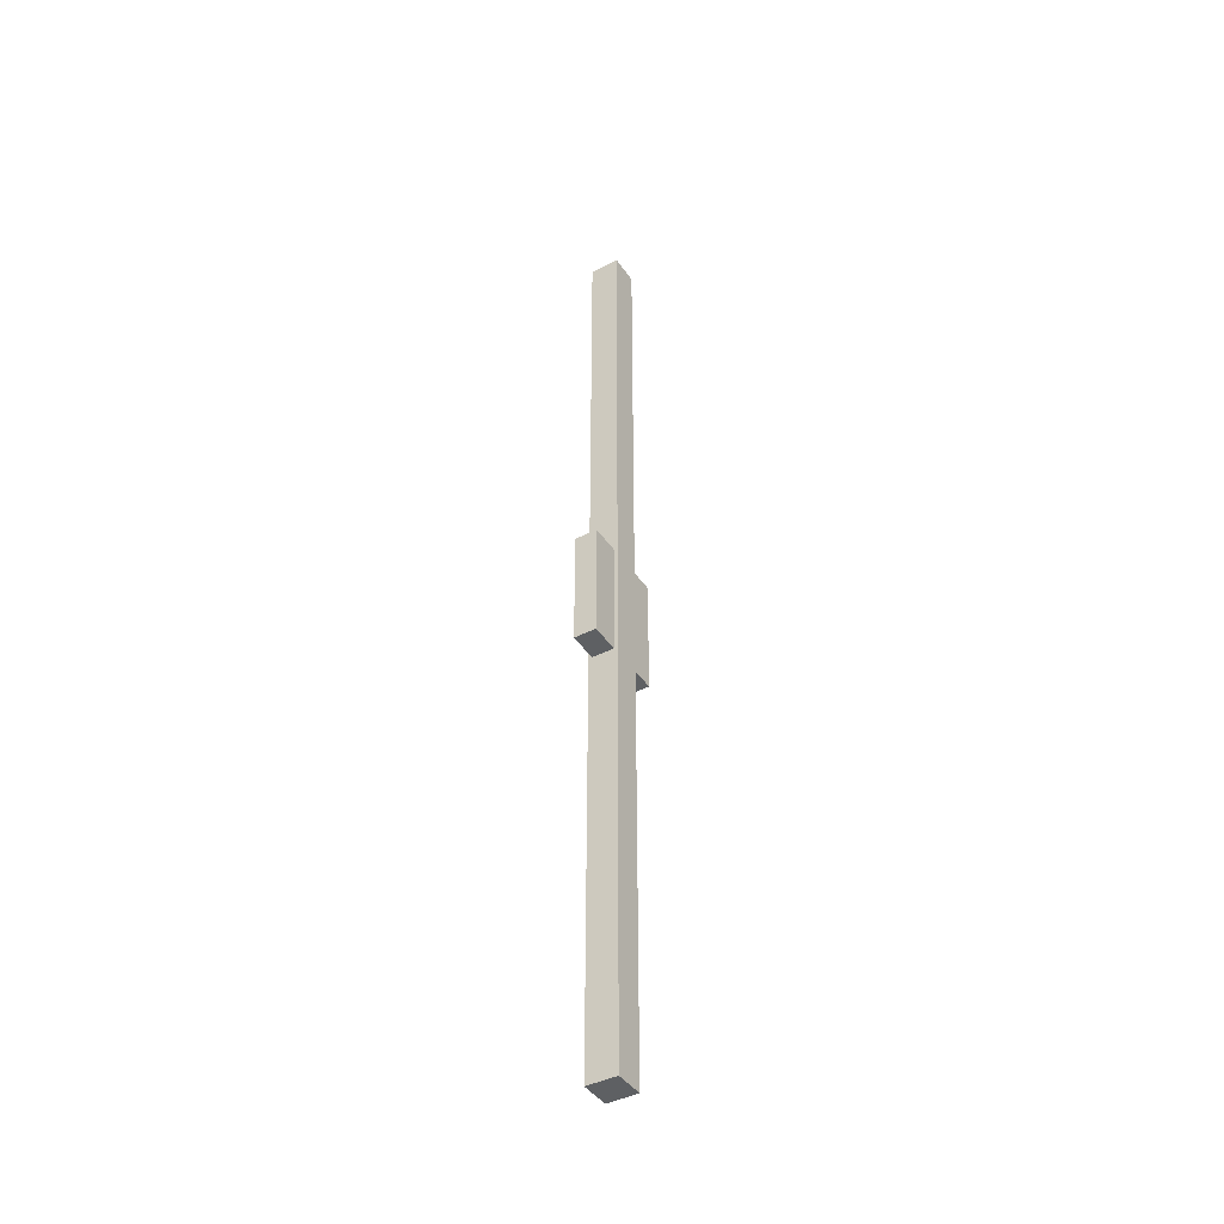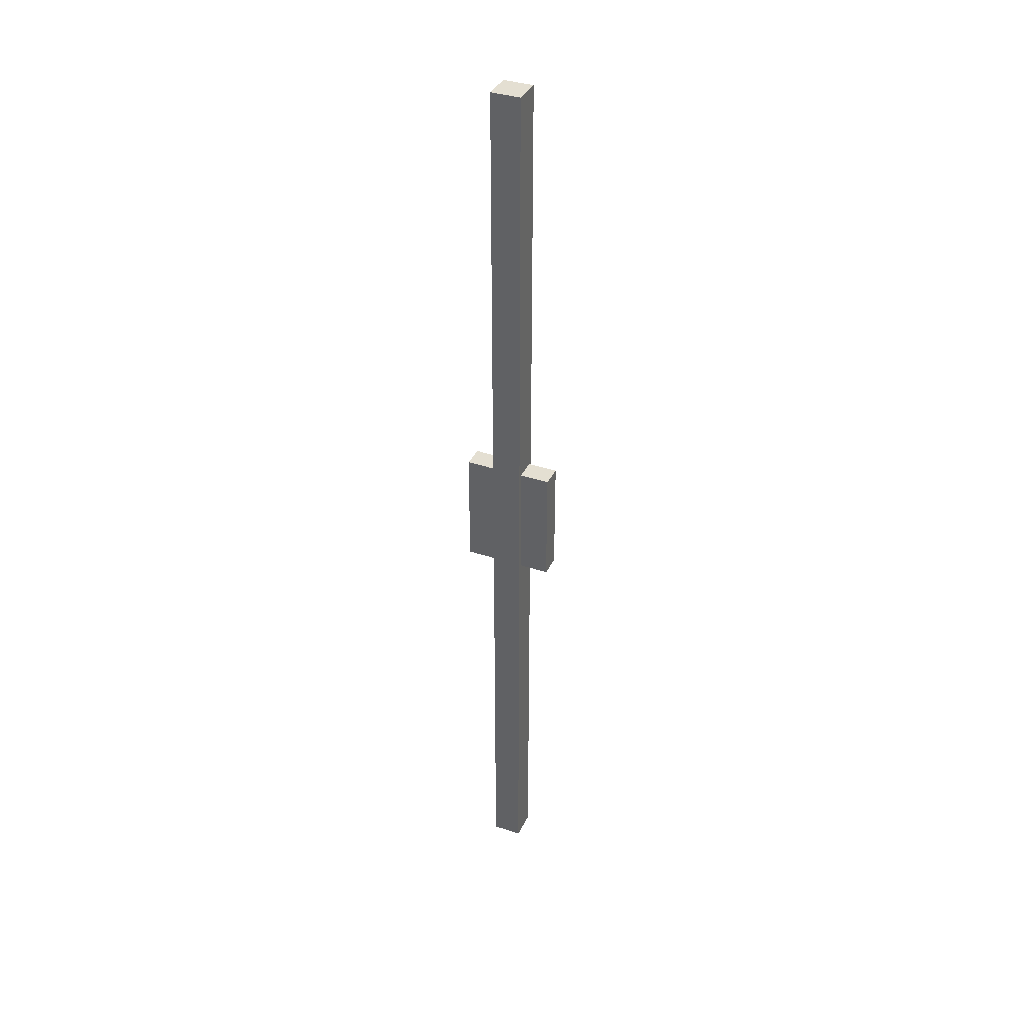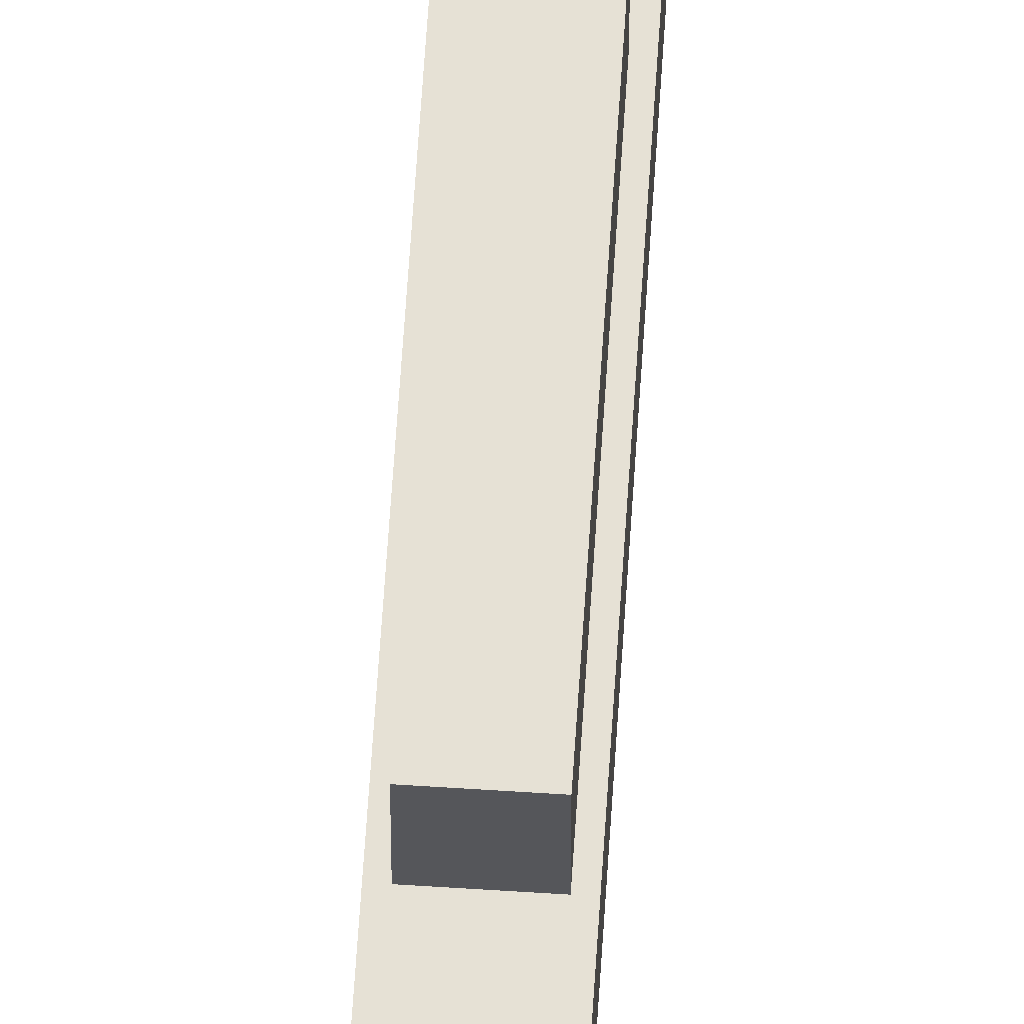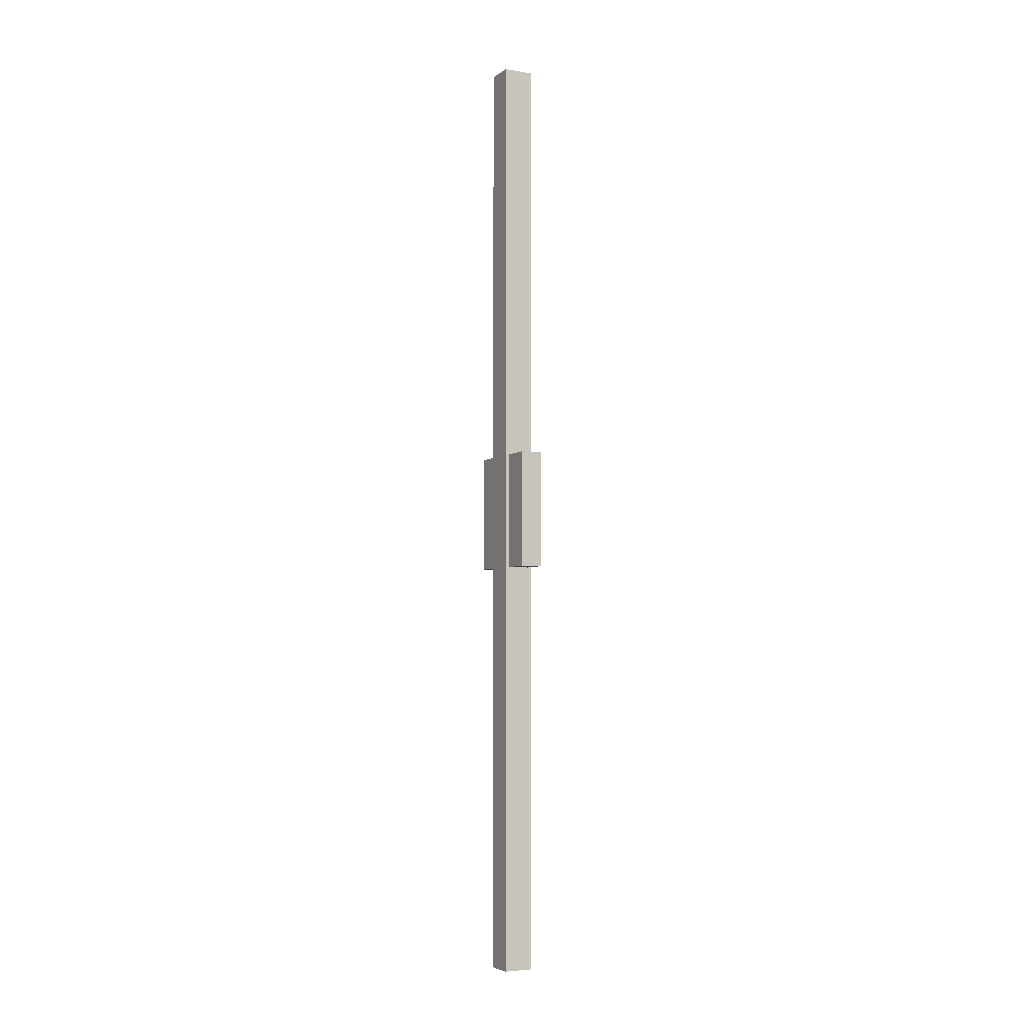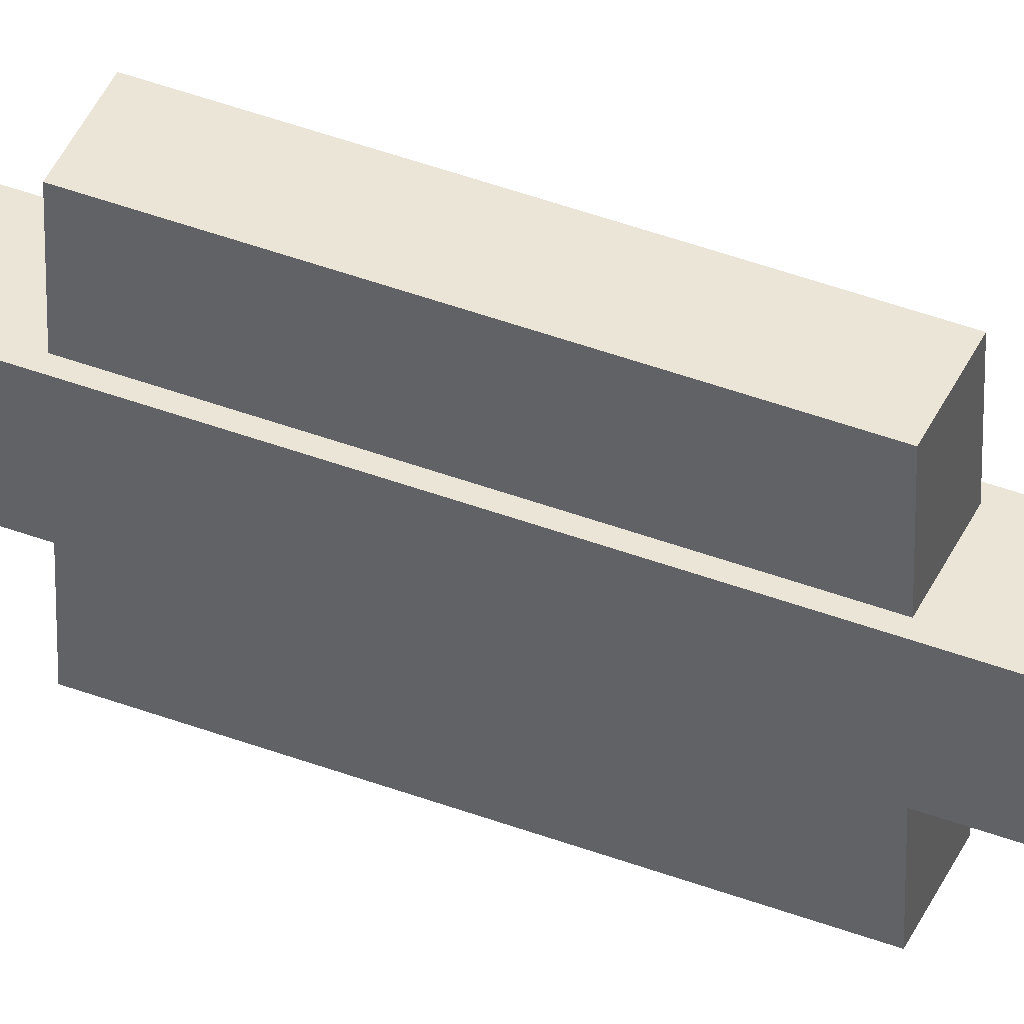
<metadata>
{"format":"obj","ext":"obj","renderer":"f3d","projection":"perspective","resolution":1024,"background":"white","views":[{"elev":-42.5,"azim":-148.6,"up":"+Z"},{"elev":37.0,"azim":113.5,"up":"+Z"},{"elev":64.2,"azim":3.7,"up":"+Y"},{"elev":-4.9,"azim":152.6,"up":"+Z"},{"elev":44.3,"azim":-66.3,"up":"+Y"}]}
</metadata>
<code>
o #tracer
v 0.0625 -0.0625 -2
v -0.0625 -0.0625 -2
v -0.0625 0.0625 -2
v 0.0625 0.0625 -2
v 0.0625 -0.0625 2
v 0.0625 0.0625 2
v -0.0625 -0.0625 2
v -0.0625 0.0625 2
f 1 2 3 4
f 5 1 4 6
f 7 5 6 8
f 2 7 8 3
f 8 6 4 3
f 2 1 5 7
o bodyModel
v 0.04688 -0.1875 -0.25
v -0.04688 -0.1875 -0.25
v -0.04688 0.1875 -0.25
v 0.04688 0.1875 -0.25
v 0.04688 -0.1875 0.25
v 0.04688 0.1875 0.25
v -0.04688 -0.1875 0.25
v -0.04688 0.1875 0.25
f 9 10 11 12
f 13 9 12 14
f 15 13 14 16
f 10 15 16 11
f 16 14 12 11
f 10 9 13 15
o #flare
v 0.01562 -0.01562 -0.0625
v 0.01562 0.01562 -0.0625
v 0.01562 0.01562 0.0625
v 0.01562 -0.01562 0.0625
v -0.01562 -0.01562 0.0625
v -0.01562 0.01562 0.0625
v -0.01562 0.01562 -0.0625
v -0.01562 -0.01562 -0.0625
f 17 18 19 20
f 21 22 23 24
f 19 18 23 22
f 17 20 21 24
f 20 19 22 21
f 24 23 18 17

</code>
